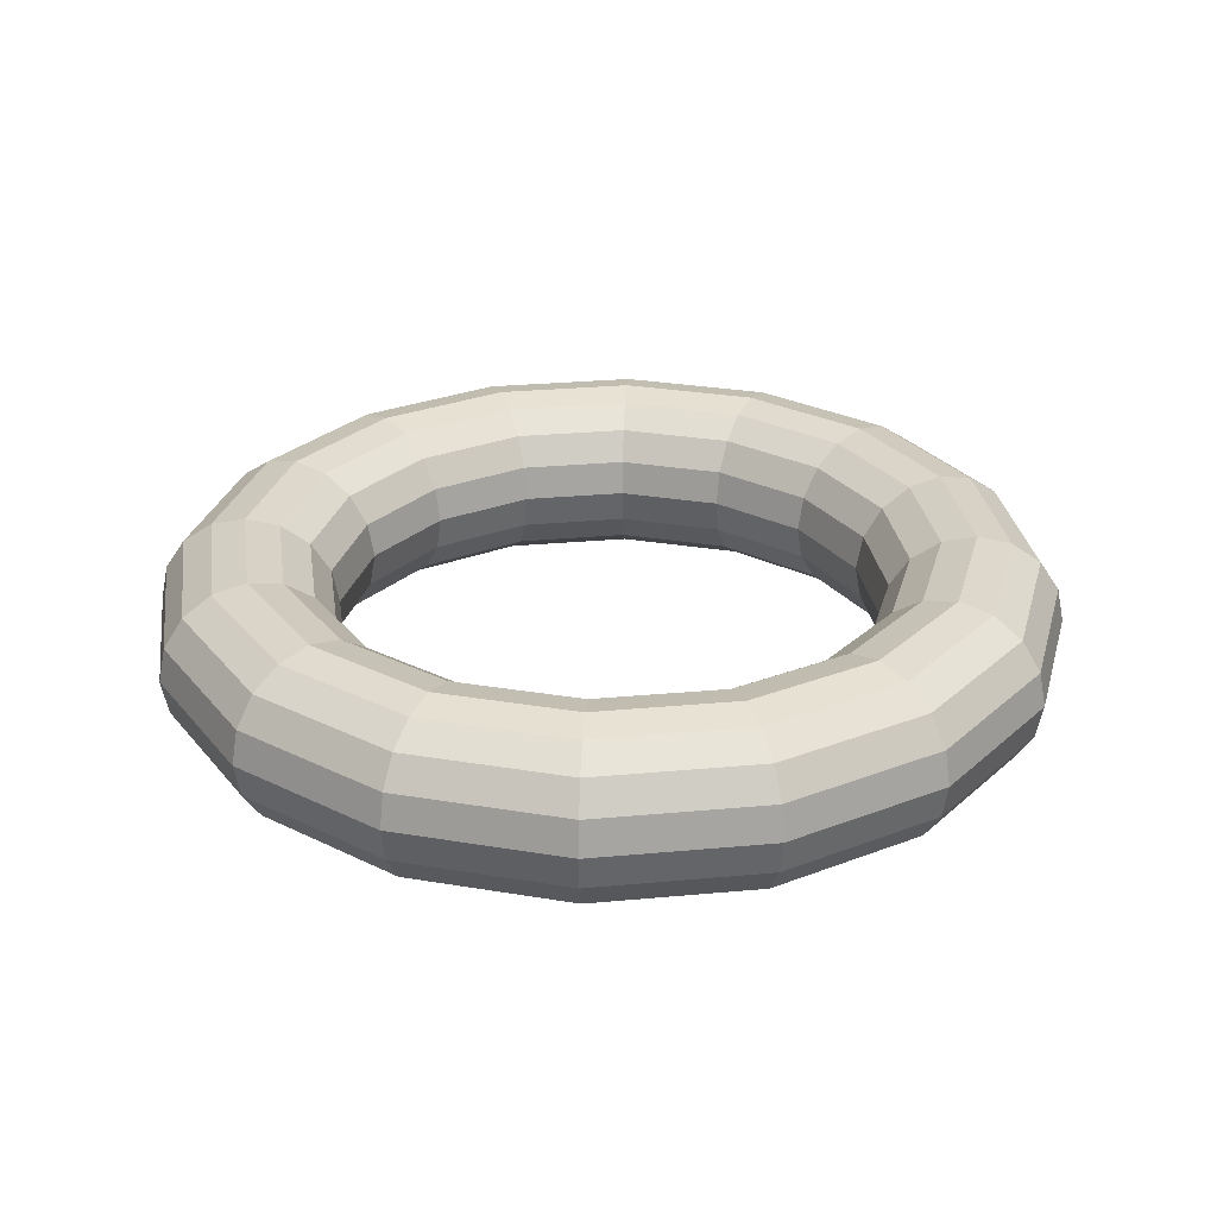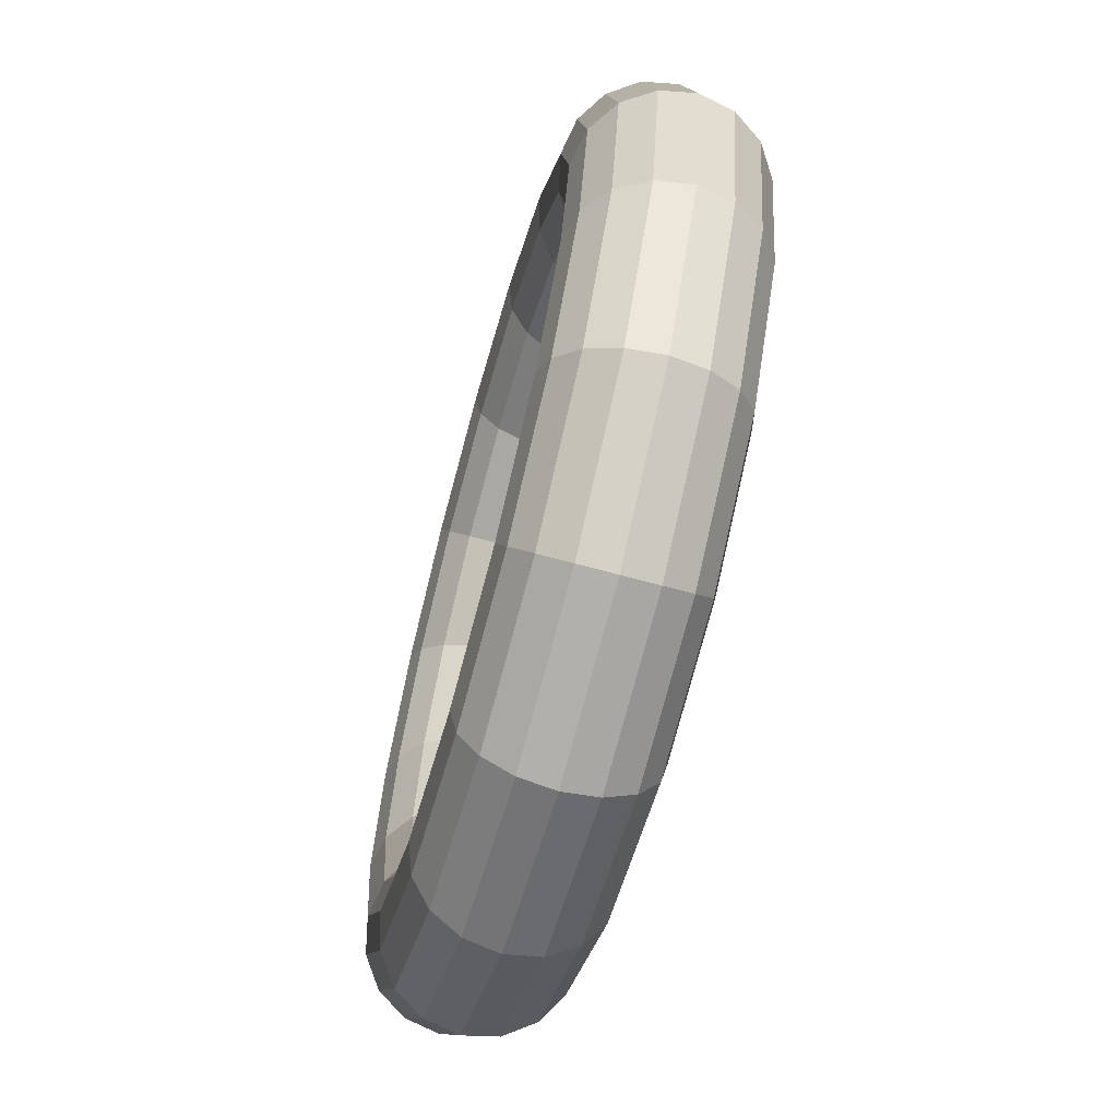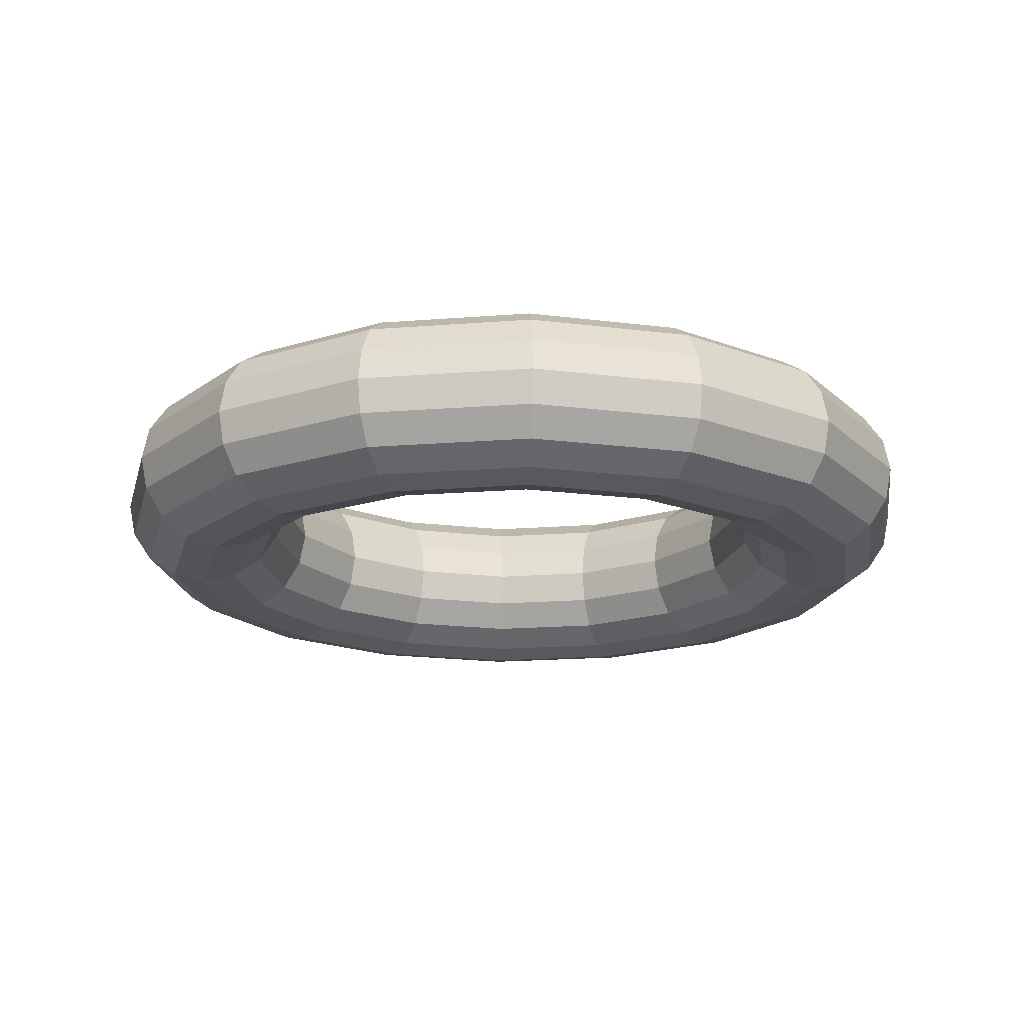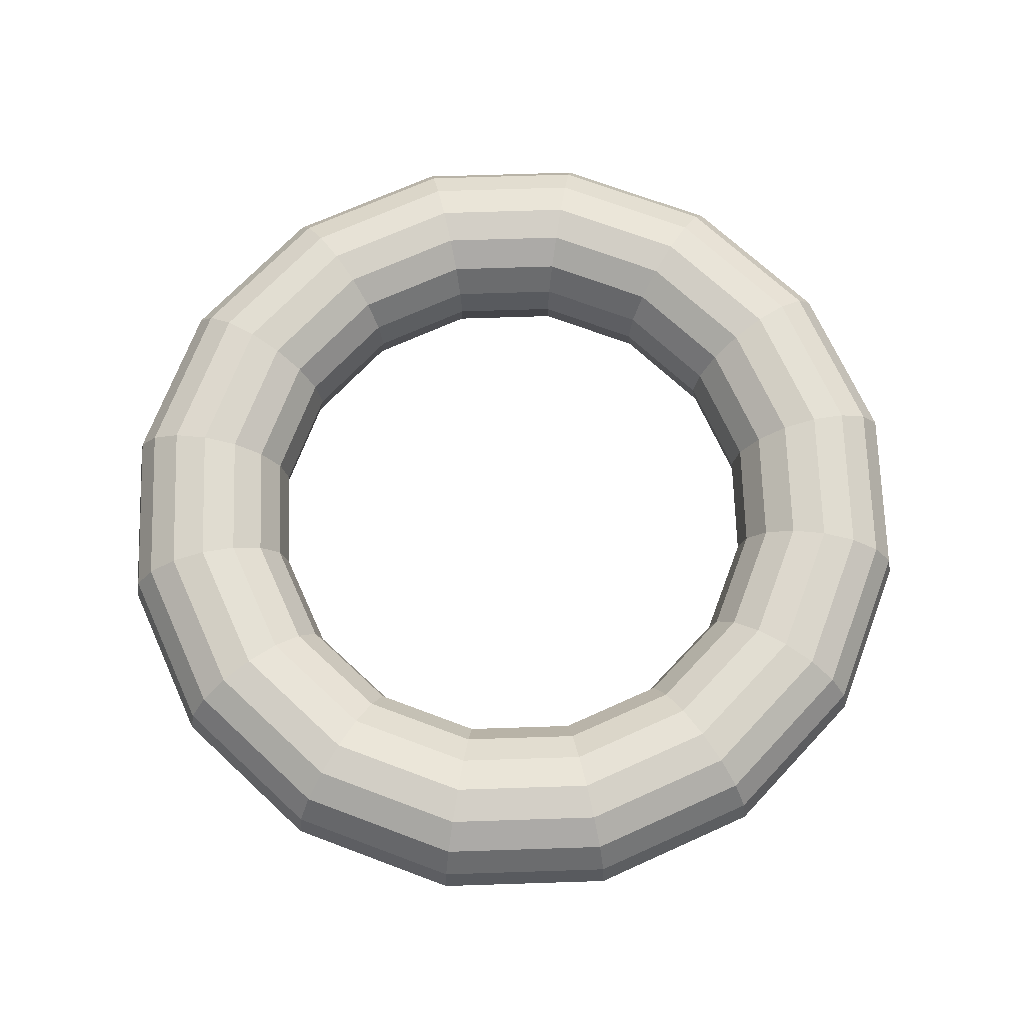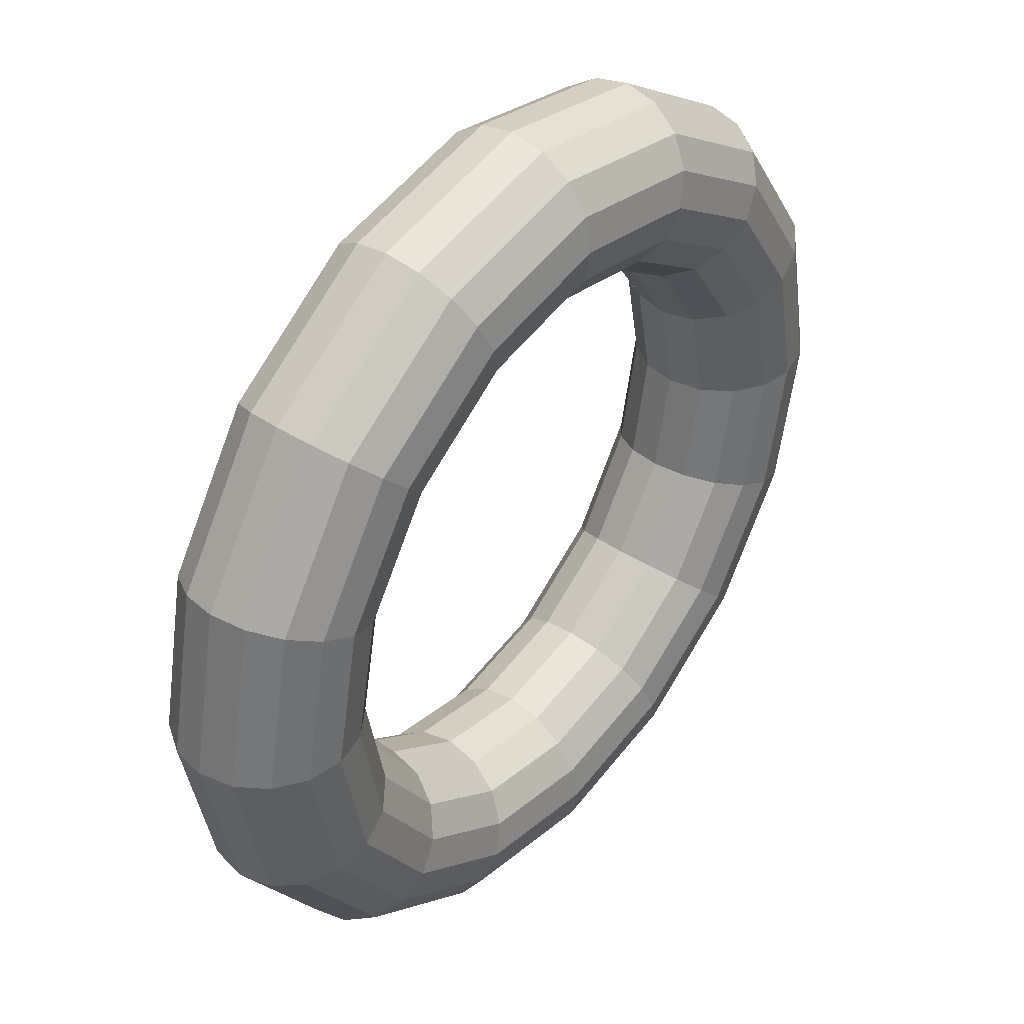
<metadata>
{"format":"obj","ext":"obj","renderer":"f3d","projection":"perspective","resolution":1024,"background":"white","views":[{"elev":27.9,"azim":3.2,"up":"+Y"},{"elev":-66.7,"azim":-105.4,"up":"+Z"},{"elev":-18.3,"azim":-115.1,"up":"+Y"},{"elev":69.8,"azim":9.4,"up":"+Y"},{"elev":41.8,"azim":128.6,"up":"+Z"}]}
</metadata>
<code>
o Torus
v 0.1923 0 0
v 0.1893 0.01471 0
v 0.181 0.02719 0
v 0.1685 0.03552 0
v 0.1538 0.03845 0
v 0.1391 0.03552 0
v 0.1266 0.02719 0
v 0.1183 0.01471 0
v 0.1154 0 0
v 0.1183 -0.01471 0
v 0.1266 -0.02719 0
v 0.1391 -0.03552 0
v 0.1538 -0.03845 0
v 0.1685 -0.03552 0
v 0.181 -0.02719 0
v 0.1893 -0.01471 0
v 0.1776 0 -0.07357
v 0.1749 0.01471 -0.07245
v 0.1672 0.02719 -0.06926
v 0.1557 0.03552 -0.06449
v 0.1421 0.03845 -0.05886
v 0.1285 0.03552 -0.05323
v 0.117 0.02719 -0.04845
v 0.1093 0.01471 -0.04526
v 0.1066 0 -0.04414
v 0.1093 -0.01471 -0.04526
v 0.117 -0.02719 -0.04845
v 0.1285 -0.03552 -0.05323
v 0.1421 -0.03845 -0.05886
v 0.1557 -0.03552 -0.06449
v 0.1672 -0.02719 -0.06926
v 0.1749 -0.01471 -0.07245
v 0.1359 0 -0.1359
v 0.1339 0.01471 -0.1339
v 0.128 0.02719 -0.128
v 0.1192 0.03552 -0.1192
v 0.1088 0.03845 -0.1088
v 0.09835 0.03552 -0.09835
v 0.08953 0.02719 -0.08953
v 0.08364 0.01471 -0.08364
v 0.08156 0 -0.08156
v 0.08364 -0.01471 -0.08364
v 0.08953 -0.02719 -0.08953
v 0.09835 -0.03552 -0.09835
v 0.1088 -0.03845 -0.1088
v 0.1192 -0.03552 -0.1192
v 0.128 -0.02719 -0.128
v 0.1339 -0.01471 -0.1339
v 0.07357 0 -0.1776
v 0.07245 0.01471 -0.1749
v 0.06926 0.02719 -0.1672
v 0.06449 0.03552 -0.1557
v 0.05886 0.03845 -0.1421
v 0.05323 0.03552 -0.1285
v 0.04845 0.02719 -0.117
v 0.04526 0.01471 -0.1093
v 0.04414 0 -0.1066
v 0.04526 -0.01471 -0.1093
v 0.04845 -0.02719 -0.117
v 0.05323 -0.03552 -0.1285
v 0.05886 -0.03845 -0.1421
v 0.06449 -0.03552 -0.1557
v 0.06926 -0.02719 -0.1672
v 0.07245 -0.01471 -0.1749
v 0 0 -0.1923
v 0 0.01471 -0.1893
v 0 0.02719 -0.181
v 0 0.03552 -0.1685
v 0 0.03845 -0.1538
v 0 0.03552 -0.1391
v 0 0.02719 -0.1266
v 0 0.01471 -0.1183
v 0 0 -0.1154
v 0 -0.01471 -0.1183
v 0 -0.02719 -0.1266
v 0 -0.03552 -0.1391
v 0 -0.03845 -0.1538
v 0 -0.03552 -0.1685
v 0 -0.02719 -0.181
v 0 -0.01471 -0.1893
v -0.07357 0 -0.1776
v -0.07245 0.01471 -0.1749
v -0.06926 0.02719 -0.1672
v -0.06449 0.03552 -0.1557
v -0.05886 0.03845 -0.1421
v -0.05323 0.03552 -0.1285
v -0.04845 0.02719 -0.117
v -0.04526 0.01471 -0.1093
v -0.04414 0 -0.1066
v -0.04526 -0.01471 -0.1093
v -0.04845 -0.02719 -0.117
v -0.05323 -0.03552 -0.1285
v -0.05886 -0.03845 -0.1421
v -0.06449 -0.03552 -0.1557
v -0.06926 -0.02719 -0.1672
v -0.07245 -0.01471 -0.1749
v -0.1359 0 -0.1359
v -0.1339 0.01471 -0.1339
v -0.128 0.02719 -0.128
v -0.1192 0.03552 -0.1192
v -0.1088 0.03845 -0.1088
v -0.09835 0.03552 -0.09835
v -0.08953 0.02719 -0.08953
v -0.08364 0.01471 -0.08364
v -0.08156 0 -0.08156
v -0.08364 -0.01471 -0.08364
v -0.08953 -0.02719 -0.08953
v -0.09835 -0.03552 -0.09835
v -0.1088 -0.03845 -0.1088
v -0.1192 -0.03552 -0.1192
v -0.128 -0.02719 -0.128
v -0.1339 -0.01471 -0.1339
v -0.1776 0 -0.07357
v -0.1749 0.01471 -0.07245
v -0.1672 0.02719 -0.06926
v -0.1557 0.03552 -0.06449
v -0.1421 0.03845 -0.05886
v -0.1285 0.03552 -0.05323
v -0.117 0.02719 -0.04845
v -0.1093 0.01471 -0.04526
v -0.1066 0 -0.04414
v -0.1093 -0.01471 -0.04526
v -0.117 -0.02719 -0.04845
v -0.1285 -0.03552 -0.05323
v -0.1421 -0.03845 -0.05886
v -0.1557 -0.03552 -0.06449
v -0.1672 -0.02719 -0.06926
v -0.1749 -0.01471 -0.07245
v -0.1923 0 -0
v -0.1893 0.01471 -0
v -0.181 0.02719 -0
v -0.1685 0.03552 -0
v -0.1538 0.03845 -0
v -0.1391 0.03552 -0
v -0.1266 0.02719 -0
v -0.1183 0.01471 -0
v -0.1154 0 -0
v -0.1183 -0.01471 -0
v -0.1266 -0.02719 -0
v -0.1391 -0.03552 -0
v -0.1538 -0.03845 -0
v -0.1685 -0.03552 -0
v -0.181 -0.02719 -0
v -0.1893 -0.01471 -0
v -0.1776 0 0.07357
v -0.1749 0.01471 0.07245
v -0.1672 0.02719 0.06926
v -0.1557 0.03552 0.06449
v -0.1421 0.03845 0.05886
v -0.1285 0.03552 0.05323
v -0.117 0.02719 0.04845
v -0.1093 0.01471 0.04526
v -0.1066 0 0.04414
v -0.1093 -0.01471 0.04526
v -0.117 -0.02719 0.04845
v -0.1285 -0.03552 0.05323
v -0.1421 -0.03845 0.05886
v -0.1557 -0.03552 0.06449
v -0.1672 -0.02719 0.06926
v -0.1749 -0.01471 0.07245
v -0.1359 0 0.1359
v -0.1339 0.01471 0.1339
v -0.128 0.02719 0.128
v -0.1192 0.03552 0.1192
v -0.1088 0.03845 0.1088
v -0.09835 0.03552 0.09835
v -0.08953 0.02719 0.08953
v -0.08364 0.01471 0.08364
v -0.08156 0 0.08156
v -0.08364 -0.01471 0.08364
v -0.08953 -0.02719 0.08953
v -0.09835 -0.03552 0.09835
v -0.1088 -0.03845 0.1088
v -0.1192 -0.03552 0.1192
v -0.128 -0.02719 0.128
v -0.1339 -0.01471 0.1339
v -0.07357 0 0.1776
v -0.07245 0.01471 0.1749
v -0.06926 0.02719 0.1672
v -0.06449 0.03552 0.1557
v -0.05886 0.03845 0.1421
v -0.05323 0.03552 0.1285
v -0.04845 0.02719 0.117
v -0.04526 0.01471 0.1093
v -0.04414 0 0.1066
v -0.04526 -0.01471 0.1093
v -0.04845 -0.02719 0.117
v -0.05323 -0.03552 0.1285
v -0.05886 -0.03845 0.1421
v -0.06449 -0.03552 0.1557
v -0.06926 -0.02719 0.1672
v -0.07245 -0.01471 0.1749
v 0 0 0.1923
v 0 0.01471 0.1893
v 0 0.02719 0.181
v 0 0.03552 0.1685
v 0 0.03845 0.1538
v 0 0.03552 0.1391
v 0 0.02719 0.1266
v 0 0.01471 0.1183
v 0 0 0.1154
v 0 -0.01471 0.1183
v 0 -0.02719 0.1266
v 0 -0.03552 0.1391
v 0 -0.03845 0.1538
v 0 -0.03552 0.1685
v 0 -0.02719 0.181
v 0 -0.01471 0.1893
v 0.07357 0 0.1776
v 0.07245 0.01471 0.1749
v 0.06926 0.02719 0.1672
v 0.06449 0.03552 0.1557
v 0.05886 0.03845 0.1421
v 0.05323 0.03552 0.1285
v 0.04845 0.02719 0.117
v 0.04526 0.01471 0.1093
v 0.04414 0 0.1066
v 0.04526 -0.01471 0.1093
v 0.04845 -0.02719 0.117
v 0.05323 -0.03552 0.1285
v 0.05886 -0.03845 0.1421
v 0.06449 -0.03552 0.1557
v 0.06926 -0.02719 0.1672
v 0.07245 -0.01471 0.1749
v 0.1359 0 0.1359
v 0.1339 0.01471 0.1339
v 0.128 0.02719 0.128
v 0.1192 0.03552 0.1192
v 0.1088 0.03845 0.1088
v 0.09835 0.03552 0.09835
v 0.08953 0.02719 0.08953
v 0.08364 0.01471 0.08364
v 0.08156 0 0.08156
v 0.08364 -0.01471 0.08364
v 0.08953 -0.02719 0.08953
v 0.09835 -0.03552 0.09835
v 0.1088 -0.03845 0.1088
v 0.1192 -0.03552 0.1192
v 0.128 -0.02719 0.128
v 0.1339 -0.01471 0.1339
v 0.1776 0 0.07357
v 0.1749 0.01471 0.07245
v 0.1672 0.02719 0.06926
v 0.1557 0.03552 0.06449
v 0.1421 0.03845 0.05886
v 0.1285 0.03552 0.05323
v 0.117 0.02719 0.04845
v 0.1093 0.01471 0.04526
v 0.1066 0 0.04414
v 0.1093 -0.01471 0.04526
v 0.117 -0.02719 0.04845
v 0.1285 -0.03552 0.05323
v 0.1421 -0.03845 0.05886
v 0.1557 -0.03552 0.06449
v 0.1672 -0.02719 0.06926
v 0.1749 -0.01471 0.07245
f 1 17 18 2
f 2 18 19 3
f 3 19 20 4
f 4 20 21 5
f 5 21 22 6
f 6 22 23 7
f 7 23 24 8
f 8 24 25 9
f 9 25 26 10
f 10 26 27 11
f 11 27 28 12
f 12 28 29 13
f 13 29 30 14
f 14 30 31 15
f 15 31 32 16
f 1 16 32 17
f 17 33 34 18
f 18 34 35 19
f 19 35 36 20
f 20 36 37 21
f 21 37 38 22
f 22 38 39 23
f 23 39 40 24
f 24 40 41 25
f 25 41 42 26
f 26 42 43 27
f 27 43 44 28
f 28 44 45 29
f 29 45 46 30
f 30 46 47 31
f 31 47 48 32
f 32 48 33 17
f 33 49 50 34
f 34 50 51 35
f 35 51 52 36
f 36 52 53 37
f 37 53 54 38
f 38 54 55 39
f 39 55 56 40
f 40 56 57 41
f 41 57 58 42
f 42 58 59 43
f 43 59 60 44
f 44 60 61 45
f 45 61 62 46
f 46 62 63 47
f 47 63 64 48
f 48 64 49 33
f 49 65 66 50
f 50 66 67 51
f 51 67 68 52
f 52 68 69 53
f 53 69 70 54
f 54 70 71 55
f 55 71 72 56
f 56 72 73 57
f 57 73 74 58
f 58 74 75 59
f 59 75 76 60
f 60 76 77 61
f 61 77 78 62
f 62 78 79 63
f 63 79 80 64
f 64 80 65 49
f 65 81 82 66
f 66 82 83 67
f 67 83 84 68
f 68 84 85 69
f 69 85 86 70
f 70 86 87 71
f 71 87 88 72
f 72 88 89 73
f 73 89 90 74
f 74 90 91 75
f 75 91 92 76
f 76 92 93 77
f 77 93 94 78
f 78 94 95 79
f 79 95 96 80
f 80 96 81 65
f 81 97 98 82
f 82 98 99 83
f 83 99 100 84
f 84 100 101 85
f 85 101 102 86
f 86 102 103 87
f 87 103 104 88
f 88 104 105 89
f 89 105 106 90
f 90 106 107 91
f 91 107 108 92
f 92 108 109 93
f 93 109 110 94
f 94 110 111 95
f 95 111 112 96
f 96 112 97 81
f 97 113 114 98
f 98 114 115 99
f 99 115 116 100
f 100 116 117 101
f 101 117 118 102
f 102 118 119 103
f 103 119 120 104
f 104 120 121 105
f 105 121 122 106
f 106 122 123 107
f 107 123 124 108
f 108 124 125 109
f 109 125 126 110
f 110 126 127 111
f 111 127 128 112
f 112 128 113 97
f 113 129 130 114
f 114 130 131 115
f 115 131 132 116
f 116 132 133 117
f 117 133 134 118
f 118 134 135 119
f 119 135 136 120
f 120 136 137 121
f 121 137 138 122
f 122 138 139 123
f 123 139 140 124
f 124 140 141 125
f 125 141 142 126
f 126 142 143 127
f 127 143 144 128
f 128 144 129 113
f 129 145 146 130
f 130 146 147 131
f 131 147 148 132
f 132 148 149 133
f 133 149 150 134
f 134 150 151 135
f 135 151 152 136
f 136 152 153 137
f 137 153 154 138
f 138 154 155 139
f 139 155 156 140
f 140 156 157 141
f 141 157 158 142
f 142 158 159 143
f 143 159 160 144
f 144 160 145 129
f 145 161 162 146
f 146 162 163 147
f 147 163 164 148
f 148 164 165 149
f 149 165 166 150
f 150 166 167 151
f 151 167 168 152
f 152 168 169 153
f 153 169 170 154
f 154 170 171 155
f 155 171 172 156
f 156 172 173 157
f 157 173 174 158
f 158 174 175 159
f 159 175 176 160
f 160 176 161 145
f 161 177 178 162
f 162 178 179 163
f 163 179 180 164
f 164 180 181 165
f 165 181 182 166
f 166 182 183 167
f 167 183 184 168
f 168 184 185 169
f 169 185 186 170
f 170 186 187 171
f 171 187 188 172
f 172 188 189 173
f 173 189 190 174
f 174 190 191 175
f 175 191 192 176
f 176 192 177 161
f 177 193 194 178
f 178 194 195 179
f 179 195 196 180
f 180 196 197 181
f 181 197 198 182
f 182 198 199 183
f 183 199 200 184
f 184 200 201 185
f 185 201 202 186
f 186 202 203 187
f 187 203 204 188
f 188 204 205 189
f 189 205 206 190
f 190 206 207 191
f 191 207 208 192
f 192 208 193 177
f 193 209 210 194
f 194 210 211 195
f 195 211 212 196
f 196 212 213 197
f 197 213 214 198
f 198 214 215 199
f 199 215 216 200
f 200 216 217 201
f 201 217 218 202
f 202 218 219 203
f 203 219 220 204
f 204 220 221 205
f 205 221 222 206
f 206 222 223 207
f 207 223 224 208
f 208 224 209 193
f 209 225 226 210
f 210 226 227 211
f 211 227 228 212
f 212 228 229 213
f 213 229 230 214
f 214 230 231 215
f 215 231 232 216
f 216 232 233 217
f 217 233 234 218
f 218 234 235 219
f 219 235 236 220
f 220 236 237 221
f 221 237 238 222
f 222 238 239 223
f 223 239 240 224
f 224 240 225 209
f 225 241 242 226
f 226 242 243 227
f 227 243 244 228
f 228 244 245 229
f 229 245 246 230
f 230 246 247 231
f 231 247 248 232
f 232 248 249 233
f 233 249 250 234
f 234 250 251 235
f 235 251 252 236
f 236 252 253 237
f 237 253 254 238
f 238 254 255 239
f 239 255 256 240
f 240 256 241 225
f 241 1 2 242
f 242 2 3 243
f 243 3 4 244
f 244 4 5 245
f 245 5 6 246
f 246 6 7 247
f 247 7 8 248
f 248 8 9 249
f 249 9 10 250
f 250 10 11 251
f 251 11 12 252
f 252 12 13 253
f 253 13 14 254
f 254 14 15 255
f 255 15 16 256
f 256 16 1 241

</code>
